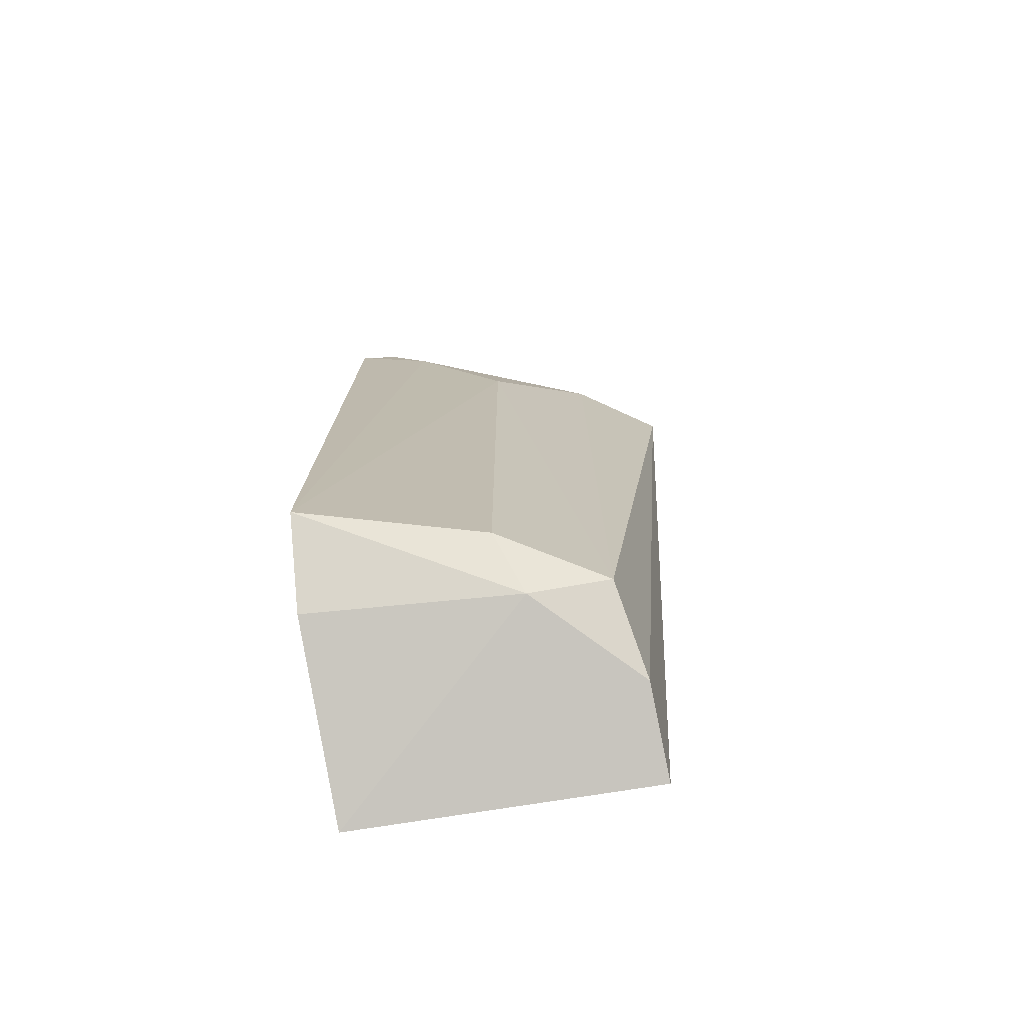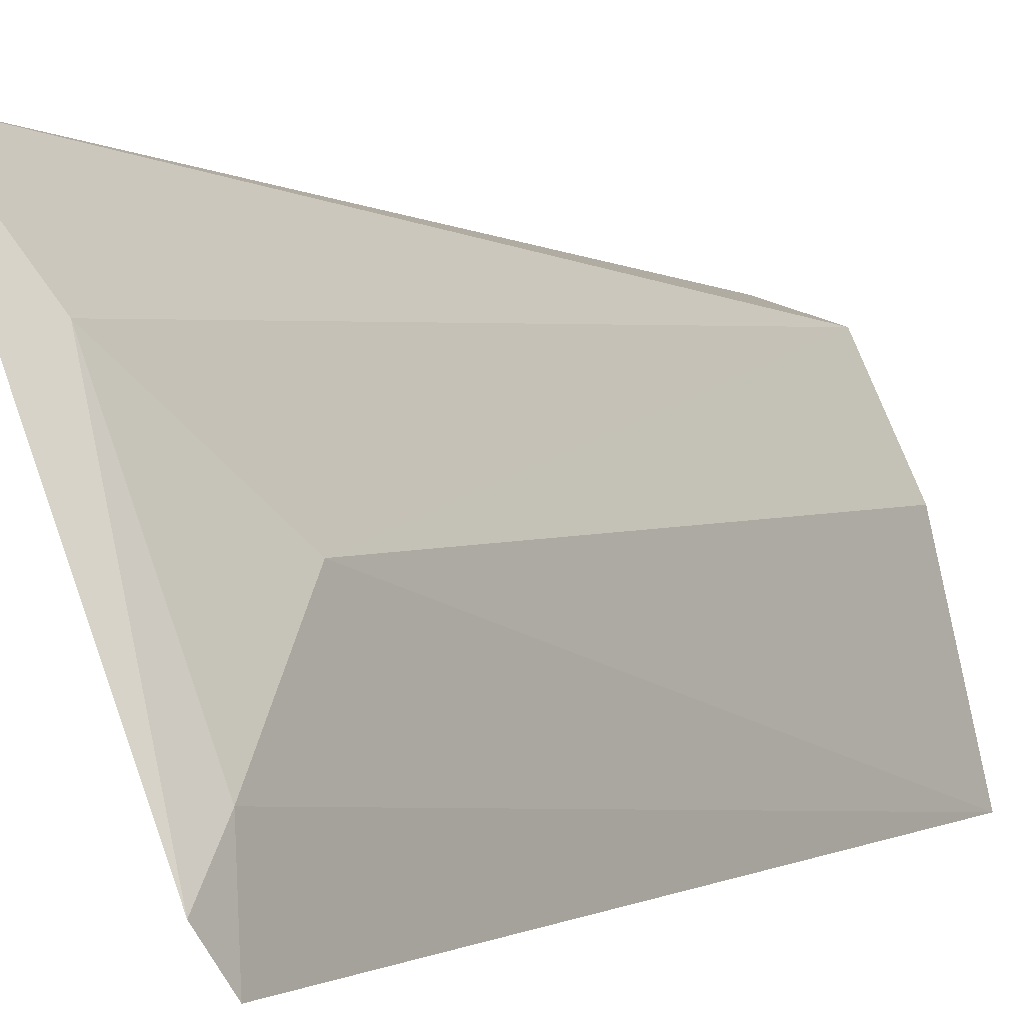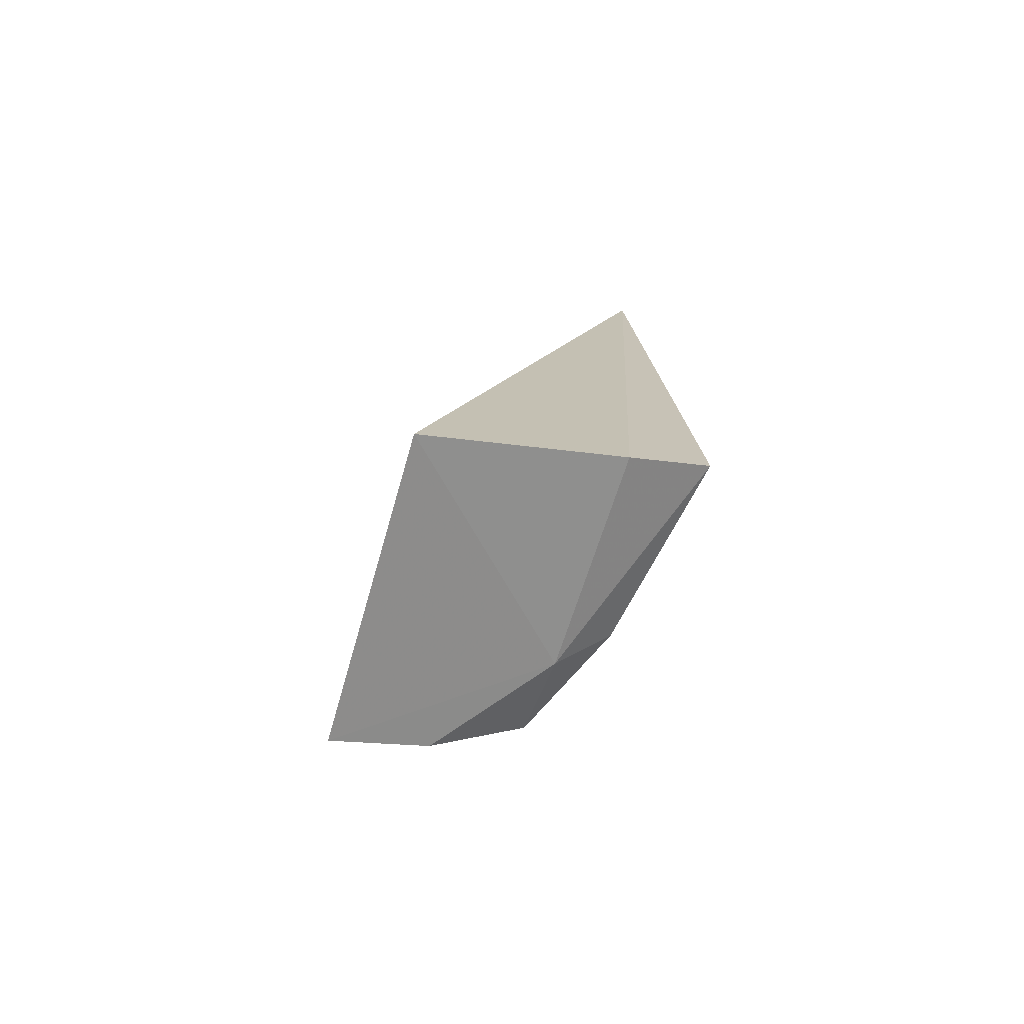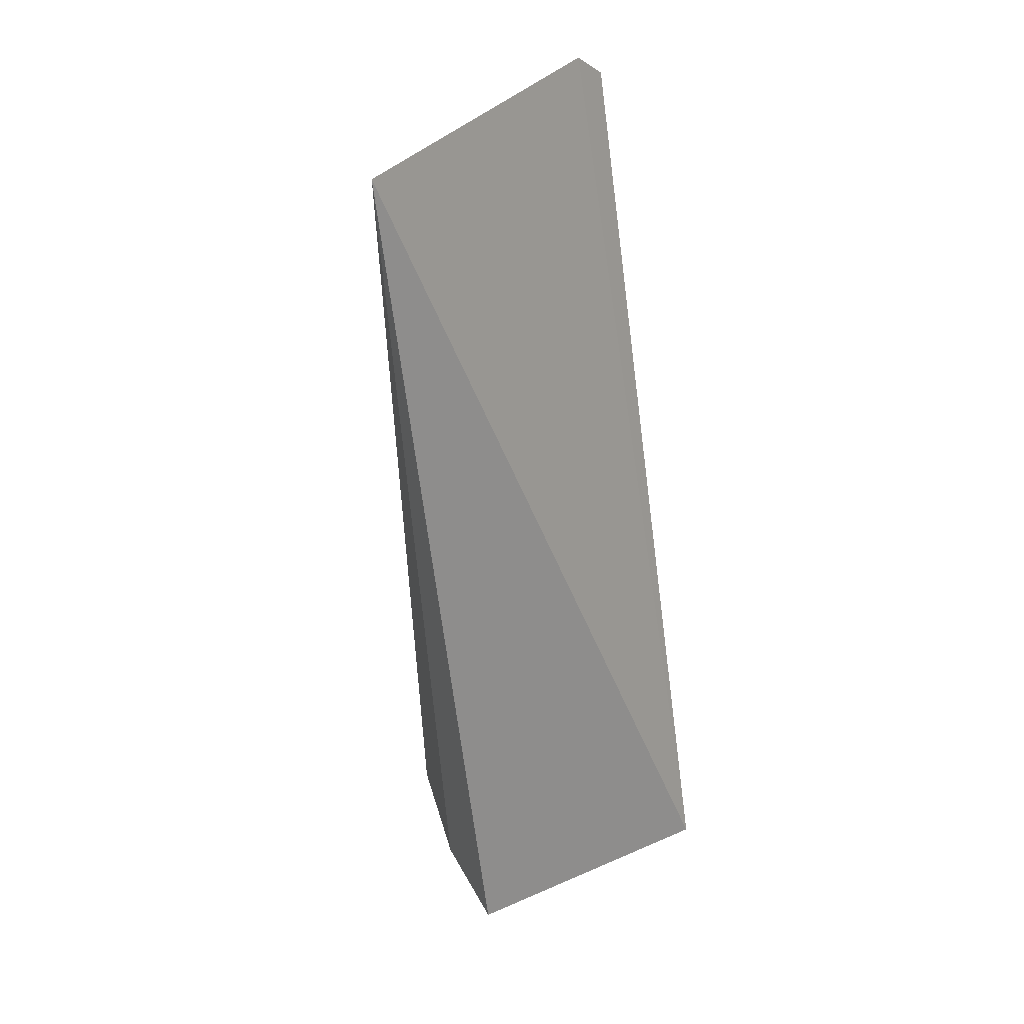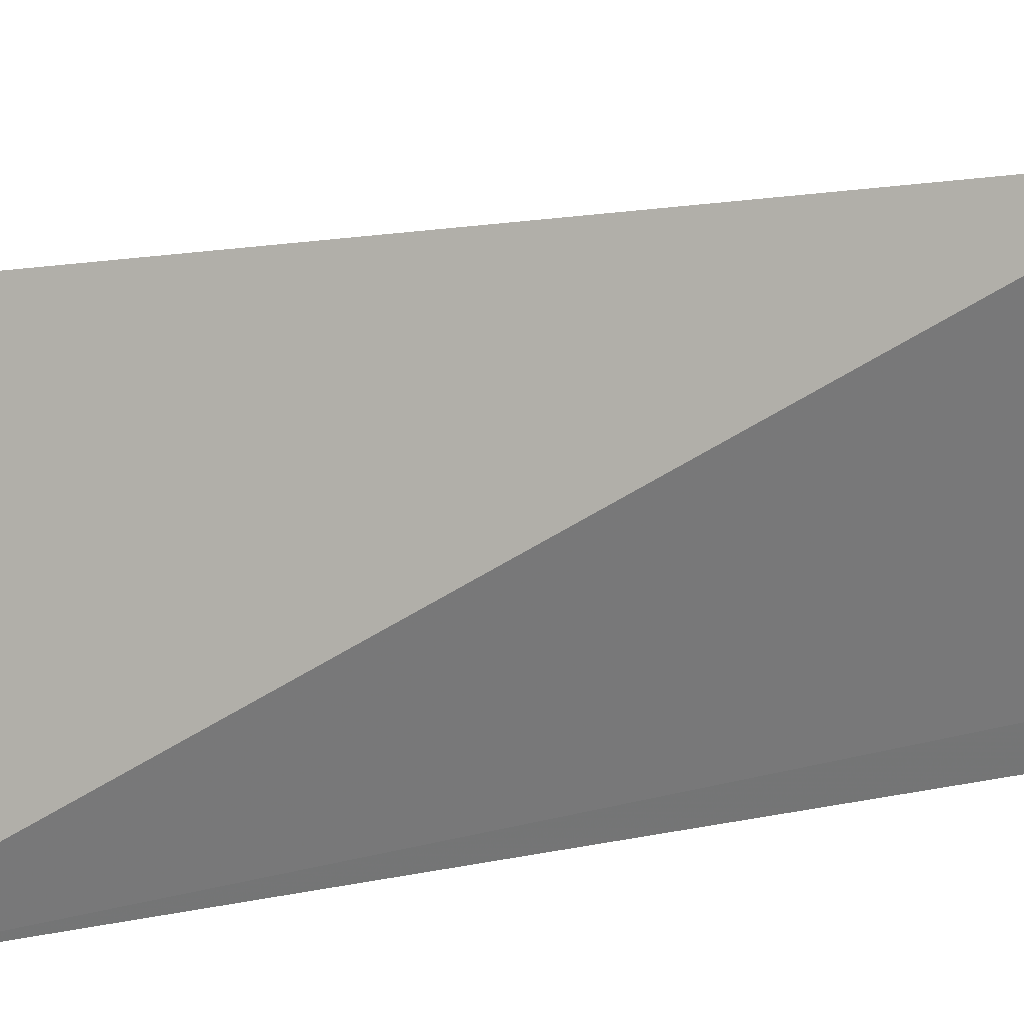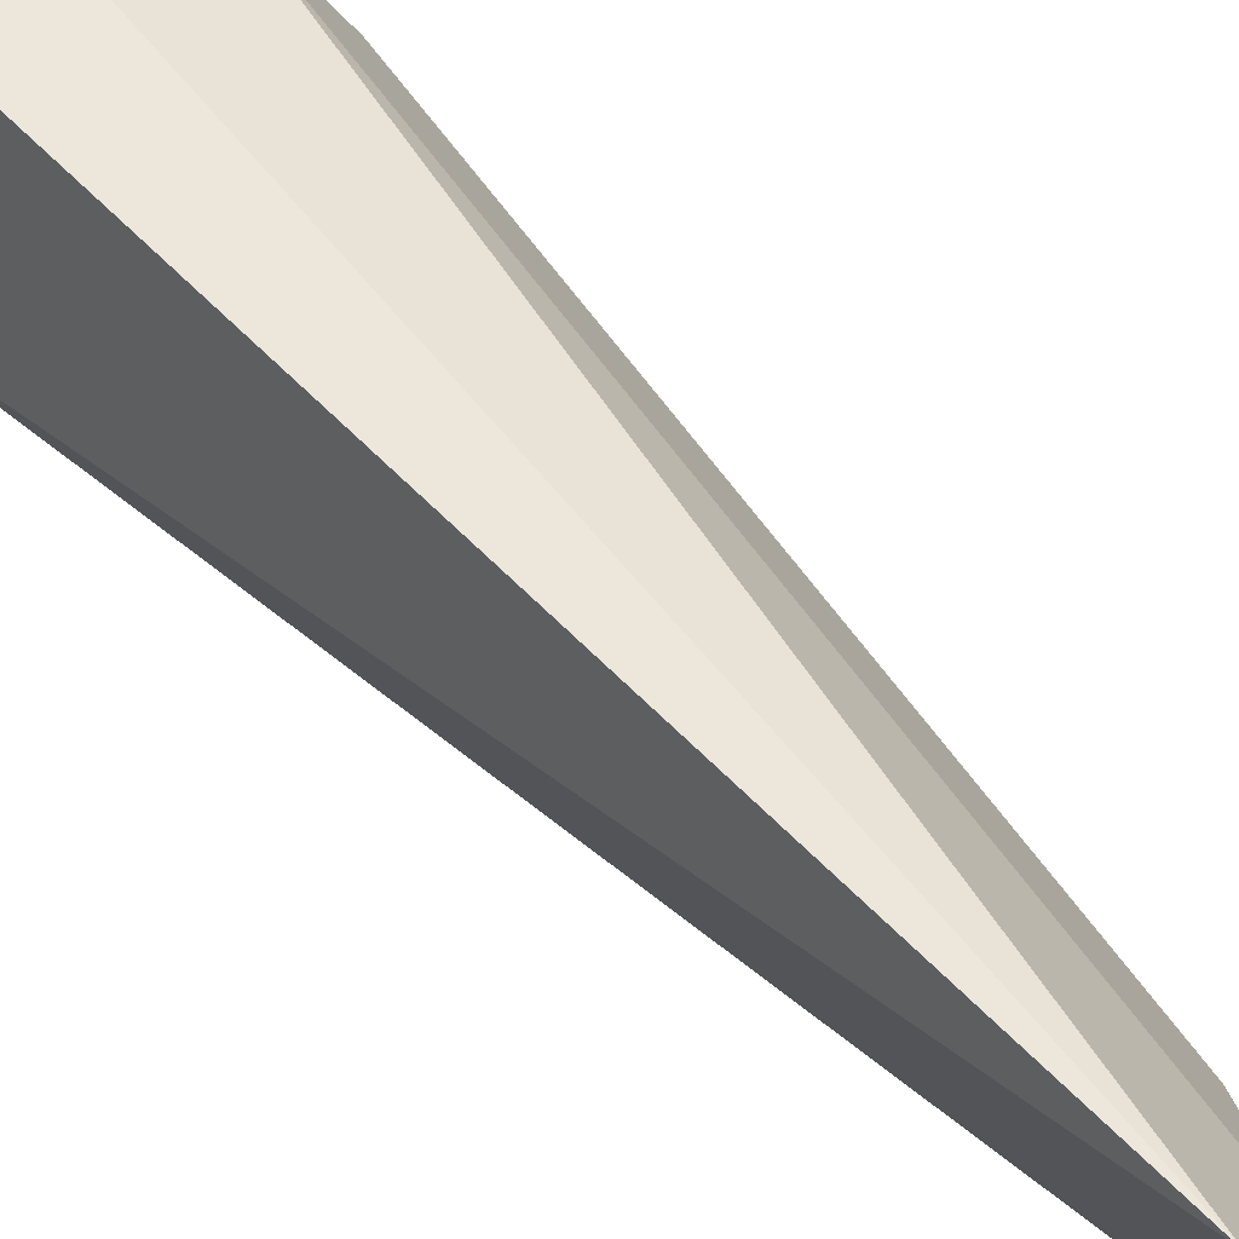
<metadata>
{"format":"obj","ext":"obj","renderer":"f3d","projection":"perspective","resolution":1024,"background":"white","views":[{"elev":-72.4,"azim":97.8,"up":"+Z"},{"elev":2.2,"azim":27.3,"up":"+Y"},{"elev":-73.9,"azim":-14.9,"up":"+Z"},{"elev":32.8,"azim":-124.1,"up":"+Z"},{"elev":5.1,"azim":-120.6,"up":"+Y"},{"elev":54.7,"azim":-34.4,"up":"+Y"}]}
</metadata>
<code>
v 0.137 0.00959 0.04254
v 0.1432 -0.005811 0.04193
v 0.1429 0.00159 0.009104
v 0.1333 0.007071 0.005504
v 0.1335 -0.005398 0.004386
v 0.1406 0.005943 0.00858
v 0.1421 0.001513 0.03708
v 0.1428 -0.004263 0.04301
v 0.1447 -0.005861 0.009232
v 0.1409 0.002638 0.007375
v 0.1371 0.0068 0.006637
v 0.1396 0.005825 0.04165
v 0.1427 -0.002536 0.04134
v 0.1413 -0.005911 0.007017
f 5 1 4
f 7 3 6
f 8 5 2
f 8 1 5
f 9 3 7
f 10 5 4
f 10 3 9
f 10 6 3
f 11 4 1
f 11 1 6
f 11 10 4
f 11 6 10
f 12 7 6
f 12 6 1
f 12 1 8
f 13 8 2
f 13 12 8
f 13 7 12
f 13 9 7
f 13 2 9
f 14 9 2
f 14 2 5
f 14 10 9
f 14 5 10

</code>
